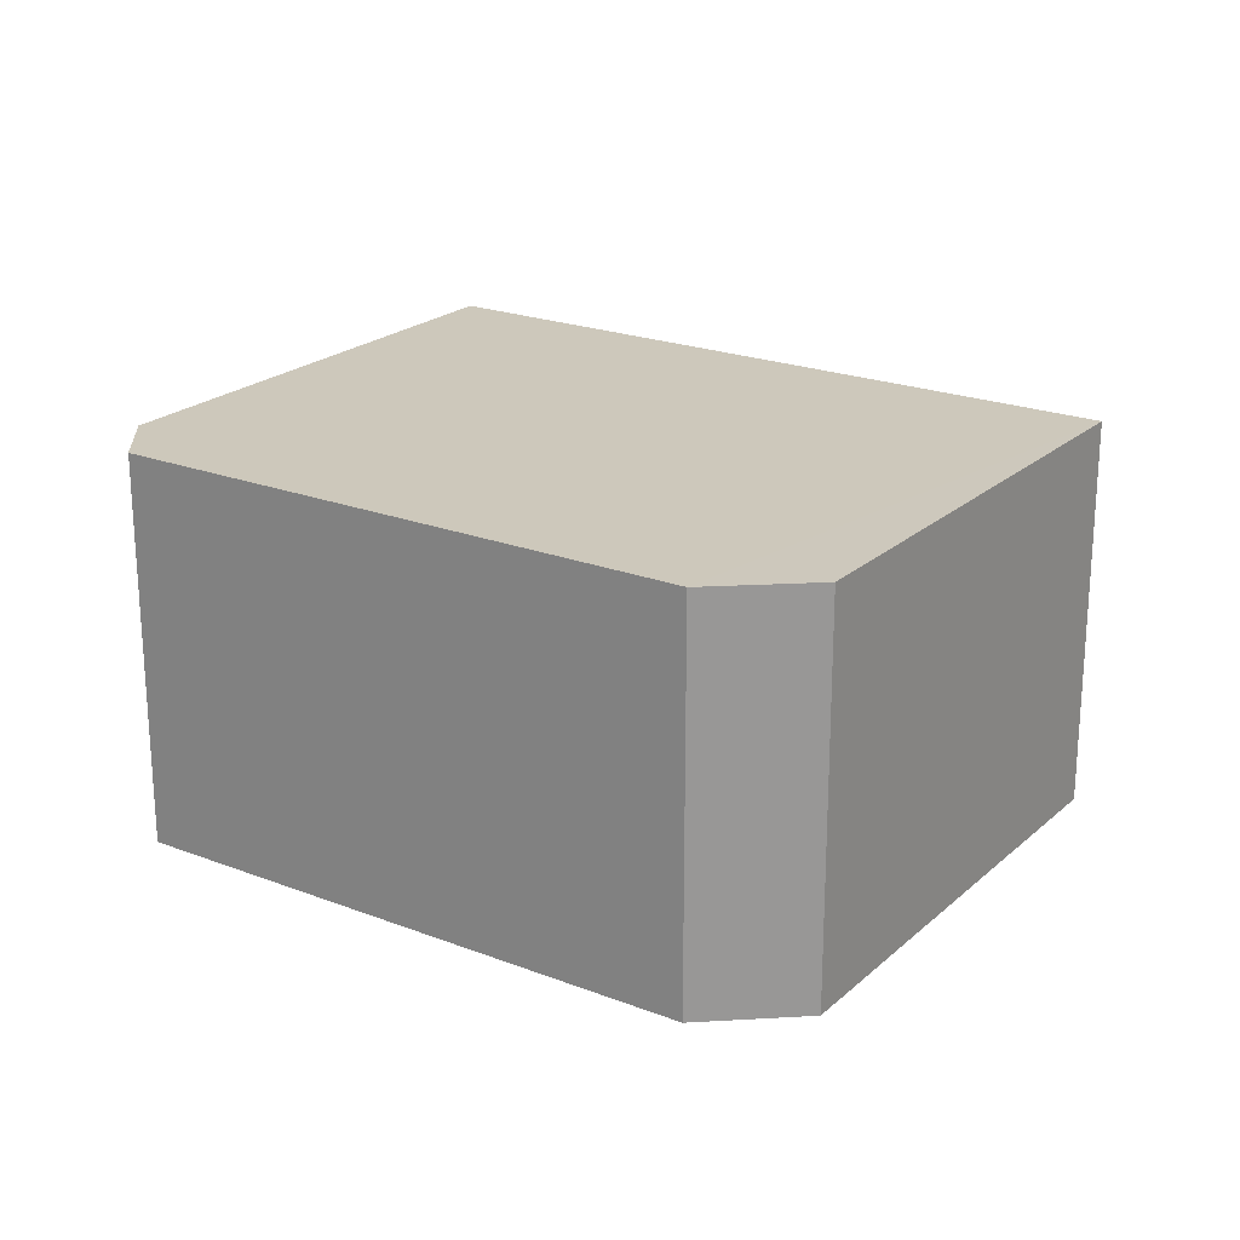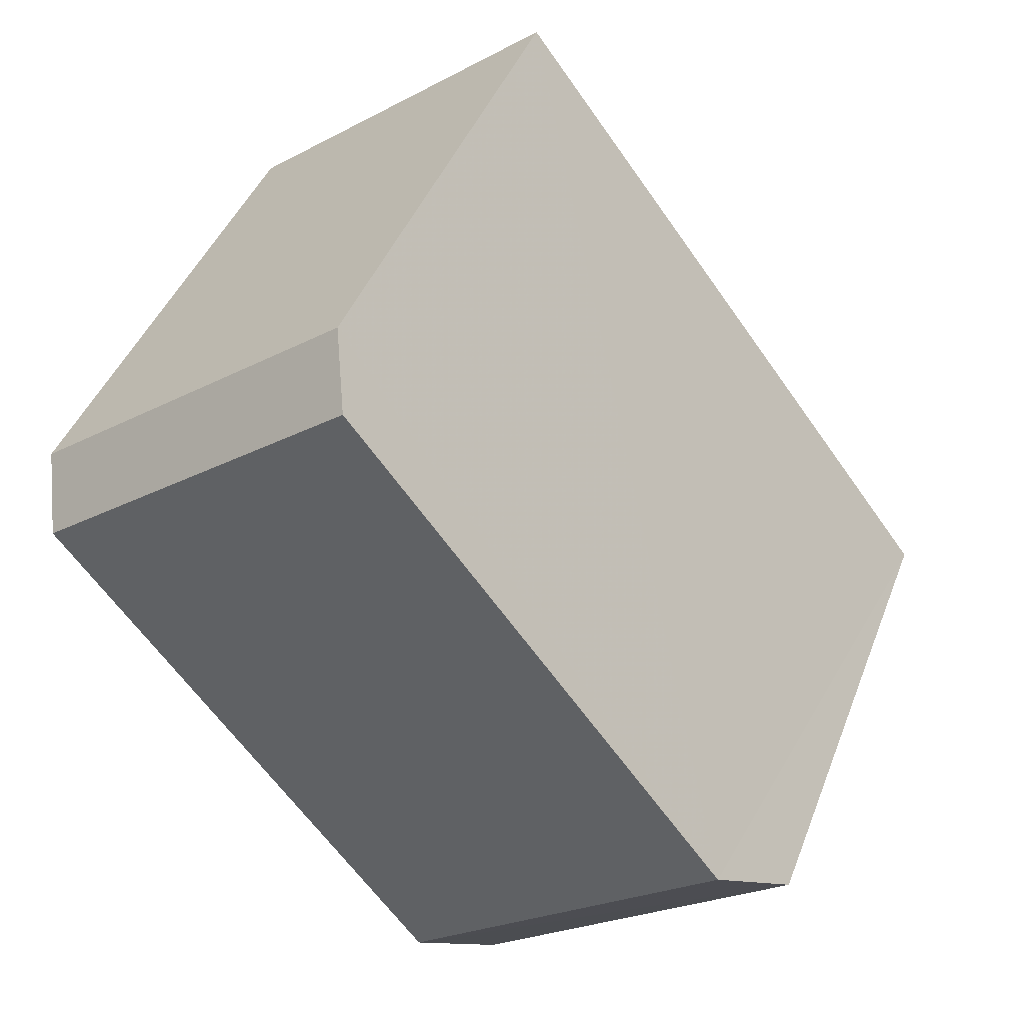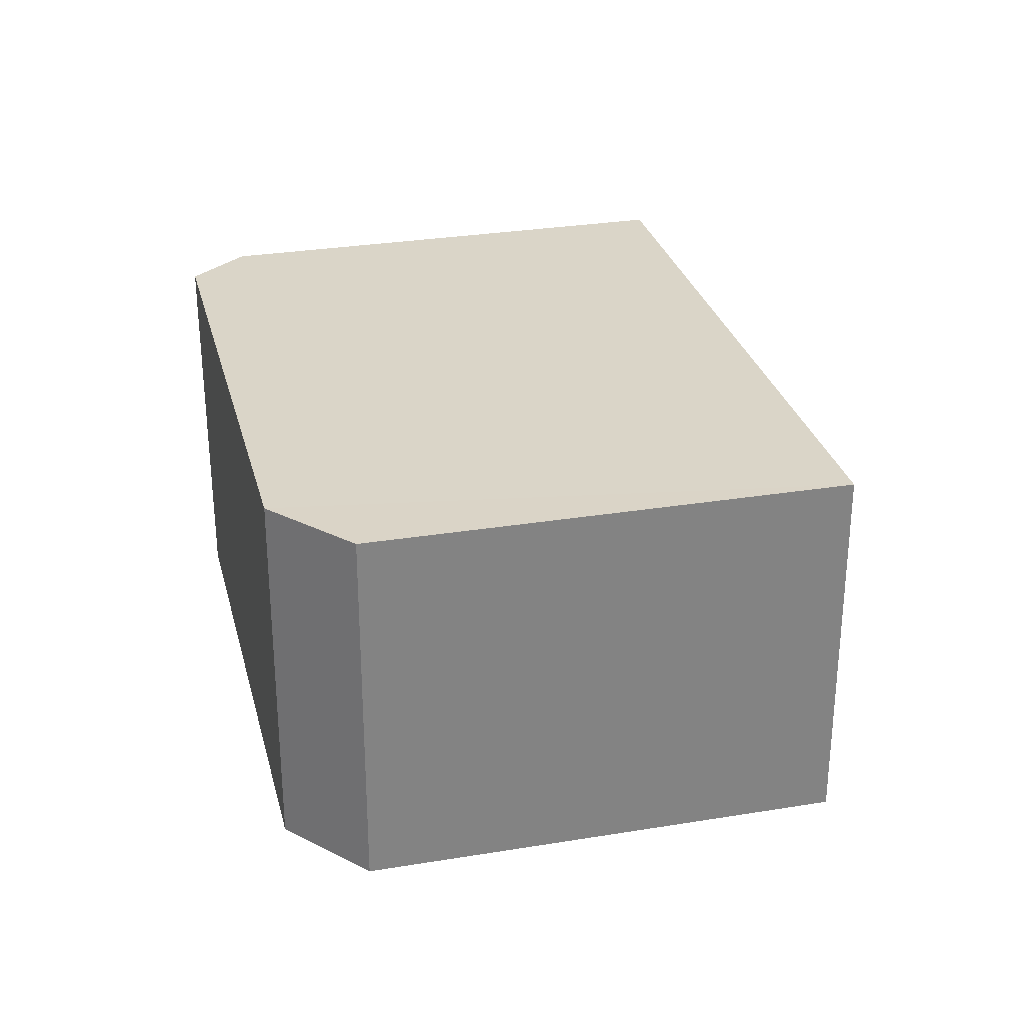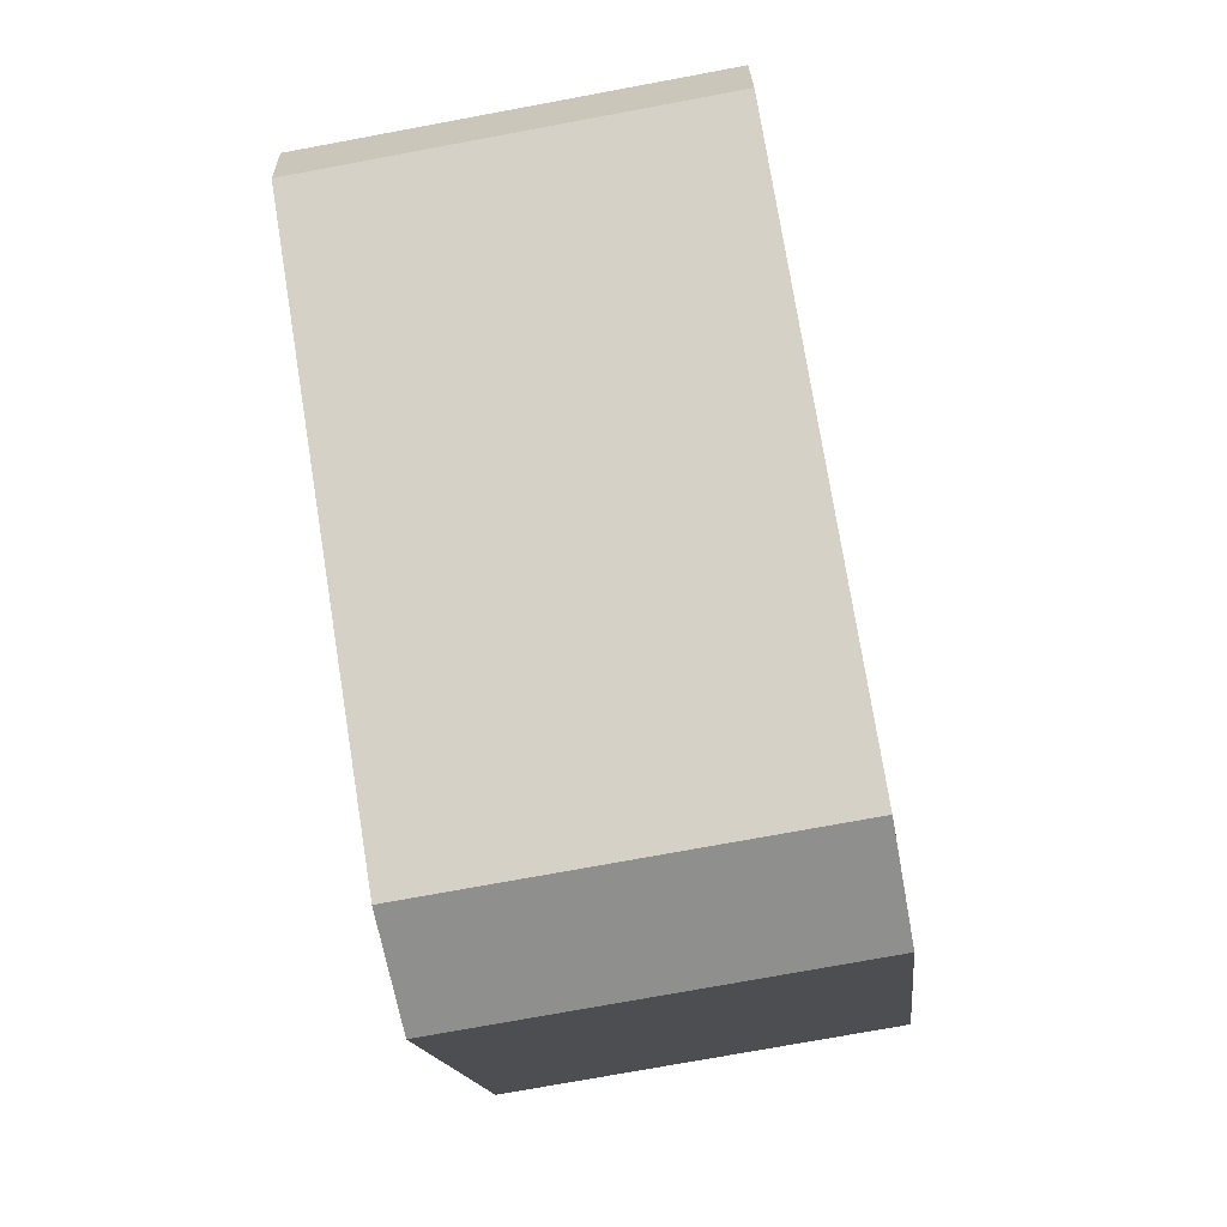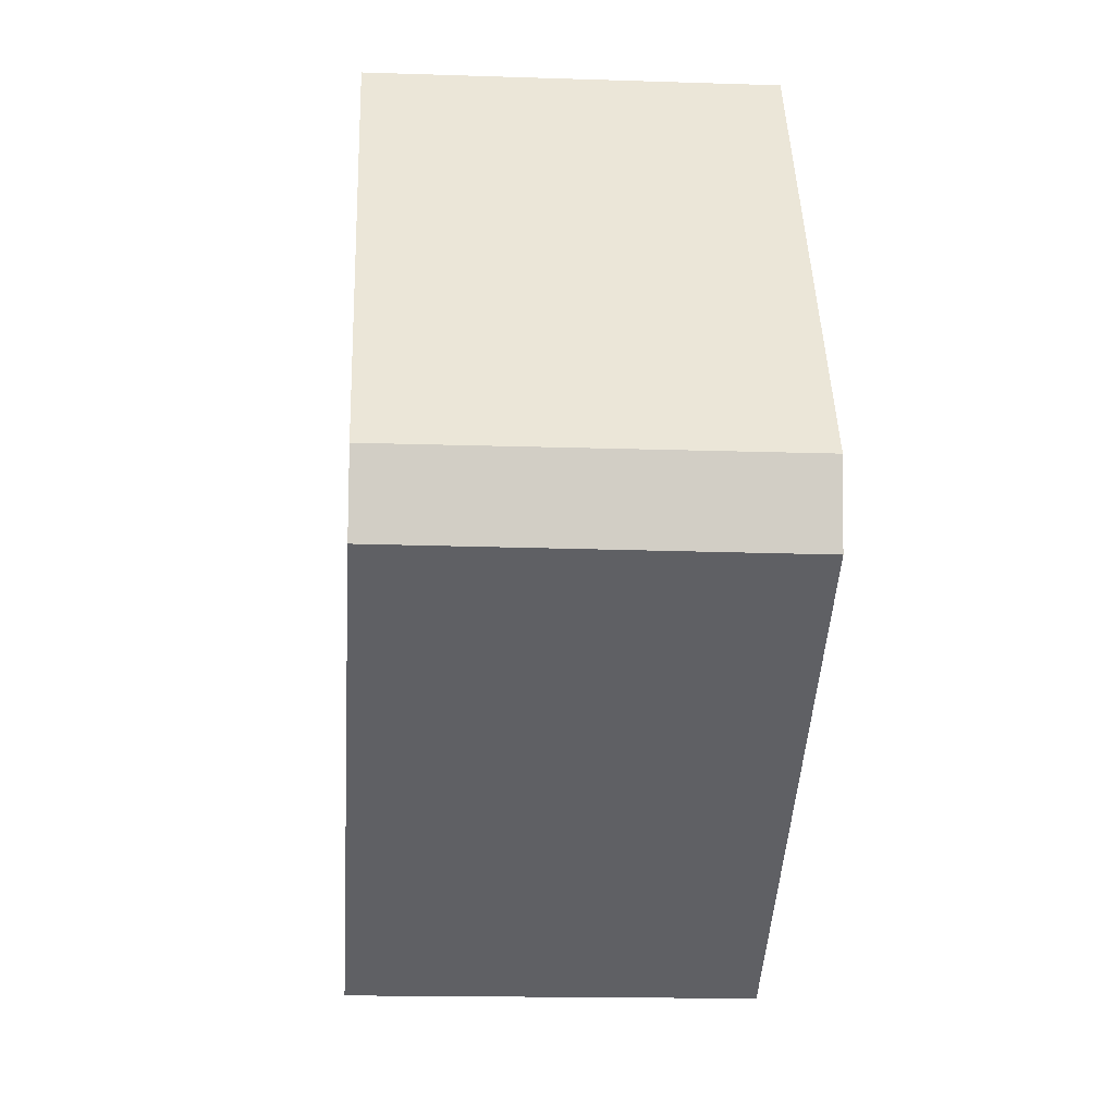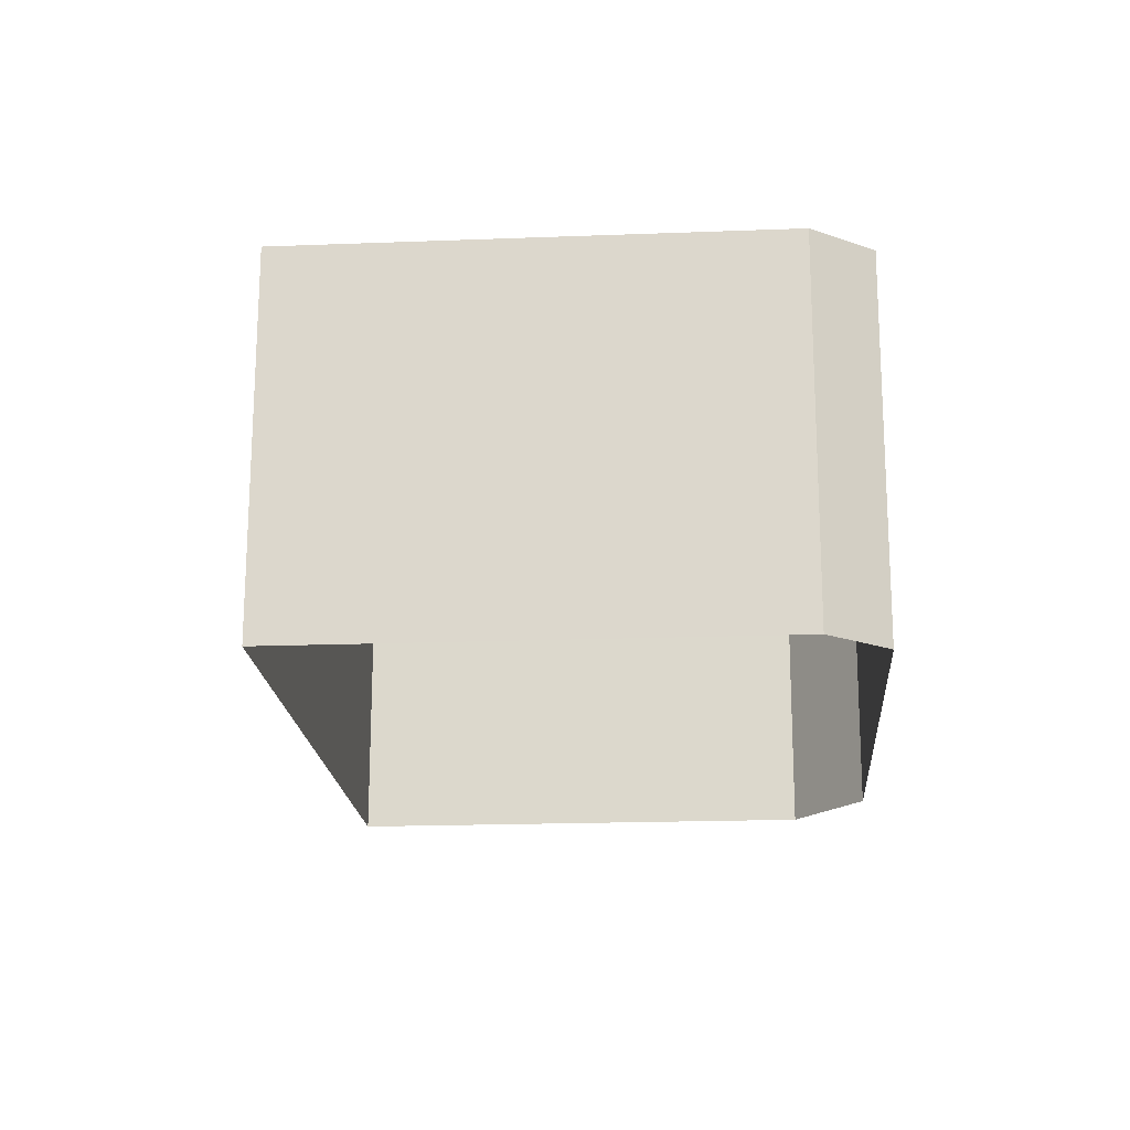
<metadata>
{"format":"obj","ext":"obj","renderer":"f3d","projection":"perspective","resolution":1024,"background":"white","views":[{"elev":22.0,"azim":3.3,"up":"+Z"},{"elev":-23.4,"azim":-48.5,"up":"+Y"},{"elev":29.2,"azim":45.5,"up":"+Z"},{"elev":-74.2,"azim":-79.4,"up":"+Y"},{"elev":-14.6,"azim":-94.1,"up":"+Y"},{"elev":-18.8,"azim":-116.5,"up":"+Z"}]}
</metadata>
<code>
v -3.115e+05 4.316e+04 18.82
v -3.115e+05 4.315e+04 18.81
v -3.115e+05 4.315e+04 18.81
v -3.115e+05 4.315e+04 18.81
v -3.115e+05 4.316e+04 18.81
v -3.115e+05 4.316e+04 18.82
v -3.115e+05 4.315e+04 23.76
v -3.115e+05 4.315e+04 23.76
v -3.115e+05 4.316e+04 23.76
v -3.115e+05 4.315e+04 23.76
v -3.115e+05 4.316e+04 23.76
v -3.115e+05 4.316e+04 23.76
f 1 2 3
f 3 4 5
f 6 1 3
f 6 3 5
f 7 8 9
f 8 10 11
f 9 8 12
f 8 11 12
f 12 1 6
f 12 11 1
f 12 6 5
f 9 12 5
f 10 3 2
f 10 8 3
f 9 5 4
f 7 9 4
f 11 2 1
f 11 10 2
f 7 4 3
f 8 7 3

</code>
